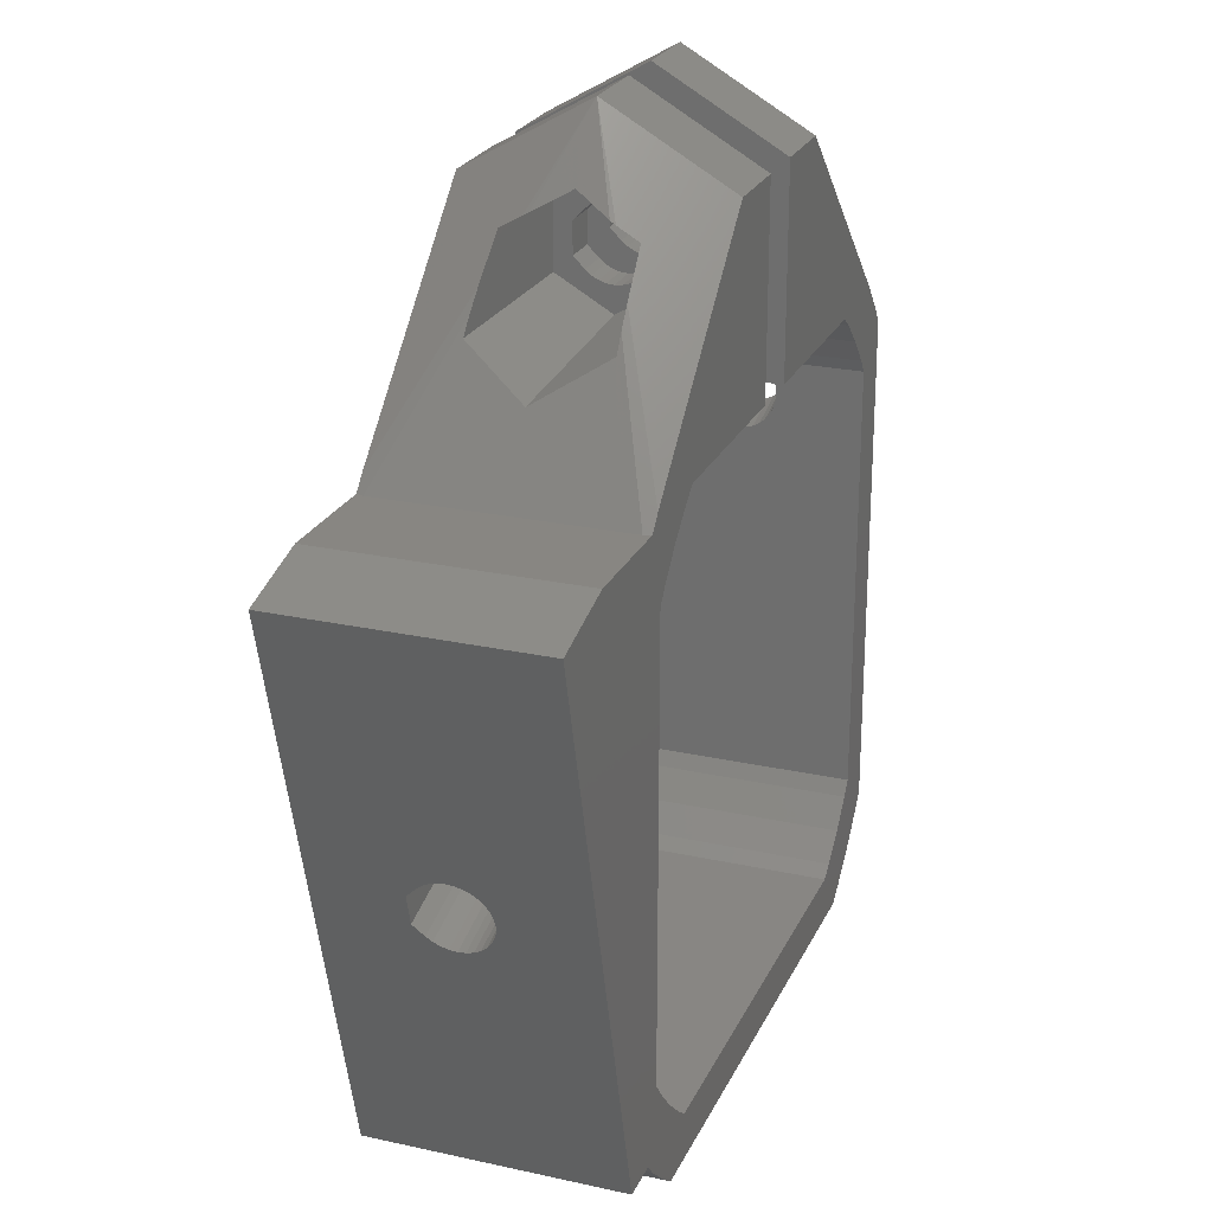
<metadata>
{"format":"stl","ext":"stl","renderer":"f3d","projection":"perspective","resolution":1024,"background":"white","views":[{"elev":24.0,"azim":110.2,"up":"+Y"}]}
</metadata>
<code>
# stl→obj: 450 verts, 918 faces
v 30.99 21.06 18
v 36.78 19.51 18
v 30.99 21.06 0
v 36.78 19.51 0
v -25 18.59 0
v -24.11 19.79 0
v -25 -18.59 0
v -22.05 22.05 0
v -16 21.52 0
v -7.5 36.15 0
v 2 36.15 0
v 17.04 20.76 0
v 16 21.52 0
v -17.04 20.76 0
v -21.52 -16 0
v -21.52 16 0
v -18.99 18.99 0
v -20.76 17.04 0
v -20.76 -17.04 0
v -18.99 -18.99 0
v -17.04 -20.76 0
v -16 -21.52 0
v 2 21.52 0
v 18.99 -18.99 0
v 25.91 -21.06 0
v 17.04 -20.76 0
v 20.76 -17.04 0
v 20.76 17.04 0
v 7.5 36.15 0
v 21.52 16 0
v 22.05 -22.05 0
v 16 -21.52 0
v 22.99 -21.03 0
v 18.99 18.99 0
v 22.05 22.05 0
v 21.52 -16 0
v 23 21.01 0
v 19.79 -24.11 0
v 18.59 -25 0
v -18.59 -25 0
v -19.79 -24.11 0
v -22.05 -22.05 0
v -24.11 -19.79 0
v -2 36.15 0
v -2 21.52 0
v 32.03 1.783 10.03
v 31.39 -0.6265 6.3
v 31.25 -1.135 6.352
v 25.91 -21.06 18
v 30.69 -3.234 9
v 31.88 1.218 10.91
v 31.97 1.542 10.5
v 30.7 -3.184 9.527
v 30.74 -3.036 10.03
v 30.81 -2.795 10.5
v 30.89 -2.471 10.91
v 31.1 -1.707 11.7
v 32.07 1.931 9.527
v 30.74 -3.036 7.967
v 30.7 -3.184 8.473
v 32.09 1.982 9
v 32.07 1.931 8.473
v 32.03 1.783 7.967
v 31.97 1.542 7.5
v 31.88 1.218 7.091
v 31.78 0.8225 6.755
v 31.12 -1.625 6.506
v 31.66 0.3716 6.506
v 31.52 -0.1177 6.352
v 30.81 -2.795 7.5
v 31 -2.075 6.755
v 30.89 -2.471 7.091
v 31.68 0.4538 11.7
v 23.16 21.02 17.49
v 23 21.01 18
v 23.16 21.02 0.513
v -25 -18.59 18
v -24.11 -19.79 18
v -22.05 -22.05 18
v -18.59 -25 18
v -19.79 -24.11 18
v -16 -21.52 18
v -18.99 -18.99 18
v -20.76 -17.04 18
v 16 -21.52 18
v 19.79 -24.11 18
v 22.05 -22.05 18
v 18.99 -18.99 18
v 17.04 -20.76 18
v 22.99 -21.03 18
v 18.59 -25 18
v 18.99 18.99 18
v 20.76 17.04 18
v 17.04 20.76 18
v 22.05 22.05 18
v 7.5 36.15 18
v 2 21.52 18
v 16 21.52 18
v -21.52 -16 18
v 21.52 16 18
v 21.52 -16 18
v 20.76 -17.04 18
v -17.04 -20.76 18
v -16 21.52 18
v -2 36.15 18
v -17.04 20.76 18
v -22.05 22.05 18
v -21.52 16 18
v -2 21.52 18
v -7.5 36.15 18
v -20.76 17.04 18
v -18.99 18.99 18
v -24.11 19.79 18
v -25 18.59 18
v 2 36.15 18
v -25 17.22 8.473
v -25 11.69 9
v -25 11.74 8.473
v -25 11.9 7.967
v -25 12.16 7.5
v -25 12.51 7.091
v -25 13.41 6.506
v -25 12.93 6.755
v -25 13.94 6.352
v -25 13.32 11.7
v -25 15.64 11.7
v -25 17.22 9.527
v -25 17.28 9
v -25 14.48 6.3
v -25 15.03 6.352
v -25 15.55 6.506
v -25 16.46 10.91
v -25 16.81 10.5
v -25 16.04 6.755
v -25 16.46 7.091
v -25 17.07 10.03
v -25 16.81 7.5
v -25 17.07 7.967
v -25 12.51 10.91
v -25 12.16 10.5
v -25 11.9 10.03
v -25 11.74 9.527
v 14.91 31.53 4.42
v 16.08 30.21 4.352
v 7.5 41.34 9
v 12.18 35.13 6.103
v 12.18 34.25 4.577
v 2 41.34 9
v 2 34.4 9
v 2 33.2 6.755
v 2 32.73 6.506
v 2 29 9
v 2 29.05 8.473
v 2 29.21 7.967
v 2 29.45 7.5
v 2 29.79 7.091
v 2 30.2 6.755
v 2 30.67 6.506
v 2 31.17 6.352
v 2 31.7 6.3
v 2 32.23 6.352
v 2 33.61 7.091
v 2 33.95 7.5
v 2 34.19 7.967
v 2 34.35 8.473
v 2 34.35 9.527
v 2 32.82 11.7
v 2 33.61 10.91
v 2 34.19 10.03
v 2 33.95 10.5
v 2 30.58 11.7
v 2 29.79 10.91
v 2 29.21 10.03
v 2 29.45 10.5
v 2 29.05 9.527
v 21.52 6.665 6
v 21.52 -3.574 9
v 21.52 -3.467 7.947
v 21.52 2.016 3.6
v 21.52 0.9257 3.704
v 21.52 -3.149 6.934
v 21.52 -2.632 6
v 21.52 -1.937 5.182
v 21.52 -1.09 4.51
v 21.52 -0.1231 4.011
v 21.52 3.107 3.704
v 21.52 4.156 4.011
v 21.52 5.122 4.51
v 21.52 5.969 12.82
v 21.52 6.665 12
v 21.52 7.181 6.934
v 21.52 7.499 7.947
v 21.52 5.969 5.182
v 21.52 7.607 9
v 21.52 7.499 10.05
v 21.52 7.181 11.07
v 21.52 4.332 14.4
v 21.52 -0.2993 14.4
v 21.52 -1.937 12.82
v 21.52 -2.632 12
v 21.52 -3.149 11.07
v 21.52 -3.467 10.05
v -21.52 15.88 7.5
v -21.52 16 7.732
v -21.52 15.53 7.091
v -21.52 15.1 6.755
v -21.52 14.62 6.506
v -21.52 14.1 6.352
v -21.52 13.55 6.3
v -21.52 13.01 6.352
v -21.52 12.48 6.506
v -21.52 12 6.755
v -21.52 11.57 7.091
v -21.52 11.23 7.5
v -21.52 10.97 7.967
v -21.52 10.81 8.473
v -21.52 10.76 9
v -21.52 10.81 9.527
v -21.52 10.97 10.03
v -21.52 11.23 10.5
v -21.52 11.57 10.91
v -21.52 12.39 11.7
v -21.52 14.71 11.7
v -21.52 15.53 10.91
v -21.52 15.88 10.5
v -21.52 16 10.27
v -21.31 16.29 9
v -21.44 16.11 10.03
v -21.35 16.25 9.527
v -21.35 16.25 8.473
v -21.44 16.11 7.967
v -2 41.34 9
v -2 33.2 6.755
v -2 32.73 6.506
v -2 32.23 6.352
v -2 29.05 9.527
v -2 29.21 10.03
v -2 29.45 10.5
v -2 29.79 10.91
v -2 32.82 11.7
v -2 33.61 10.91
v -2 33.95 10.5
v -2 34.19 10.03
v -2 34.35 9.527
v -2 34.4 9
v -2 34.35 8.473
v -2 34.19 7.967
v -2 33.95 7.5
v -2 33.61 7.091
v -2 31.7 6.3
v -2 31.17 6.352
v -2 30.67 6.506
v -2 30.2 6.755
v -2 29.79 7.091
v -2 29.45 7.5
v -2 29.21 7.967
v -2 29.05 8.473
v -2 29 9
v -2 30.58 11.7
v -7.5 41.34 9
v -15.87 30.25 3.824
v -15.39 30.65 3.704
v -14.24 31.7 3.6
v -13.21 32.75 3.704
v -12.35 33.77 4.011
v -11.24 35.52 5.182
v -11.68 34.7 4.51
v -11.03 36.19 6
v -11.07 36.61 6.794
v -16.6 29.53 4.067
v -16.49 29.63 4.011
v -16.89 29.15 14.09
v -17.87 27.88 12.82
v -18.39 27.21 12
v -18.77 26.71 11.07
v -19.09 26.3 9
v -19.01 26.4 10.05
v -19.01 26.4 7.947
v -18.77 26.71 6.934
v -18.39 27.21 6
v -17.87 27.88 5.182
v -17.24 28.7 4.51
v 24.5 -1.523 9.527
v 24.49 -1.573 9
v 24.5 -1.523 8.473
v 24.54 -1.374 7.967
v 24.61 -1.133 7.5
v 24.69 -0.8089 7.091
v 24.8 -0.4137 6.755
v 24.92 0.03724 6.506
v 25.05 0.5265 6.352
v 25.19 1.035 6.3
v 25.32 1.544 6.352
v 25.45 2.033 6.506
v 25.57 2.484 6.755
v 25.68 2.879 7.091
v 25.77 3.204 7.5
v 25.83 3.445 7.967
v 25.87 3.593 8.473
v 25.89 3.643 9
v 25.87 3.593 9.527
v 25.83 3.445 10.03
v 25.77 3.204 10.5
v 25.68 2.879 10.91
v 25.48 2.116 11.7
v 24.9 -0.04499 11.7
v 24.69 -0.8089 10.91
v 24.61 -1.133 10.5
v 24.54 -1.374 10.03
v 14.91 31.53 13.58
v 16.08 30.21 13.65
v 19.23 26.12 9
v 17.29 28.64 13.13
v 17.02 28.99 4.298
v 19.19 26.17 8.918
v 17.02 28.99 13.7
v -16.23 29.77 14.4
v -16.51 29.46 14.4
v -11.07 36.61 11.21
v -11.03 36.19 12
v -11.24 35.52 12.82
v -11.93 33.94 14.4
v 12.18 34.25 13.42
v 12.18 35.13 11.9
v 4.5 29.4 5.021
v 4.5 34 5.021
v 12.09 35.39 6.548
v 12.11 35.36 6.502
v 4.5 36.3 9
v 12.11 35.36 11.5
v 11.91 35.63 11.01
v 11.05 36.73 9
v 4.5 29.05 9.527
v 4.5 29 9
v 4.5 29.05 8.473
v 4.5 29.21 10.03
v 4.5 29.45 10.5
v 4.5 29.79 10.91
v 4.5 30.58 11.7
v 4.5 32.82 11.7
v 4.5 33.61 10.91
v 4.5 33.95 10.5
v 4.5 34.19 10.03
v 4.5 34.35 9.527
v 4.5 34.4 9
v 4.5 34.35 8.473
v 4.5 34.19 7.967
v 4.5 33.95 7.5
v 4.5 33.61 7.091
v 4.5 33.2 6.755
v 4.5 32.73 6.506
v 4.5 32.23 6.352
v 4.5 31.7 6.3
v 4.5 31.17 6.352
v 4.5 30.67 6.506
v 4.5 30.2 6.755
v 4.5 29.79 7.091
v 4.5 29.45 7.5
v 4.5 29.21 7.967
v 23.82 -4.08 10.05
v 23.79 -4.181 9
v 23.82 -4.08 7.947
v 23.9 -3.784 11.07
v 24.02 -3.302 12
v 24.2 -2.653 12.82
v 24.61 -1.125 14.4
v 25.77 3.196 14.4
v 26.17 4.724 12.82
v 26.35 5.372 12
v 26.48 5.854 11.07
v 26.56 6.151 10.05
v 26.58 6.251 9
v 26.56 6.151 7.947
v 26.48 5.854 6.934
v 26.35 5.372 6
v 26.17 4.724 5.182
v 25.96 3.933 4.51
v 25.72 3.031 4.011
v 25.46 2.053 3.704
v 25.19 1.035 3.6
v 24.91 0.01768 3.704
v 24.65 -0.9608 4.011
v 24.41 -1.863 4.51
v 24.2 -2.653 5.182
v 24.02 -3.302 6
v 23.9 -3.784 6.934
v -4.5 29.05 9.527
v -4.5 29 9
v -4.5 29.05 8.473
v -4.5 29.21 7.967
v -4.5 29.45 7.5
v -4.5 29.79 7.091
v -4.5 30.2 6.755
v -4.5 30.67 6.506
v -4.5 31.17 6.352
v -4.5 31.7 6.3
v -4.5 32.23 6.352
v -4.5 32.73 6.506
v -4.5 33.2 6.755
v -4.5 33.61 7.091
v -4.5 33.95 7.5
v -4.5 34.19 7.967
v -4.5 34.35 8.473
v -4.5 34.4 9
v -4.5 34.35 9.527
v -4.5 34.19 10.03
v -4.5 33.95 10.5
v -4.5 33.61 10.91
v -4.5 32.82 11.7
v -4.5 30.58 11.7
v -4.5 29.79 10.91
v -4.5 29.45 10.5
v -4.5 29.21 10.03
v -11.05 36.69 11.07
v -11.05 36.73 10.93
v -10.85 37 7.947
v -11.05 36.73 7.075
v -10.77 37.1 9
v -10.85 37 10.05
v -11.05 36.69 6.934
v -4.5 36.19 6
v -4.5 36.69 6.934
v -4.5 35.52 5.182
v -4.5 34.7 4.51
v -4.5 33.77 4.011
v -4.5 32.75 3.704
v -4.5 31.7 3.6
v -4.5 30.65 3.704
v -4.5 29.63 4.011
v -4.5 28.7 4.51
v -4.5 27.88 5.182
v -4.5 27.21 6
v -4.5 26.71 6.934
v -4.5 26.4 7.947
v -4.5 26.3 9
v -4.5 26.4 10.05
v -4.5 26.71 11.07
v -4.5 27.21 12
v -4.5 27.88 12.82
v -4.5 29.46 14.4
v 4.5 34 12.98
v 4.5 29.4 12.98
v 4.5 27.11 9
v -4.5 33.94 14.4
v -4.5 35.52 12.82
v -4.5 36.19 12
v -4.5 36.69 11.07
v -4.5 37 10.05
v -4.5 37.1 9
v -4.5 37 7.947
f 1 2 3
f 3 2 4
f 5 6 7
f 7 6 8
f 9 8 10
f 11 12 13
f 14 8 9
f 15 7 16
f 17 8 14
f 18 8 17
f 16 8 18
f 7 8 16
f 7 15 19
f 19 20 7
f 20 21 7
f 21 22 7
f 11 13 23
f 24 25 26
f 27 25 24
f 28 29 30
f 31 32 33
f 12 11 34
f 34 11 29
f 34 29 28
f 30 29 35
f 30 35 36
f 36 35 37
f 36 37 3
f 36 3 4
f 36 4 25
f 36 25 27
f 26 25 33
f 26 33 32
f 32 31 22
f 22 31 38
f 22 38 39
f 22 39 40
f 22 40 7
f 7 40 41
f 7 41 42
f 7 42 43
f 9 10 44
f 9 44 45
f 46 4 2
f 47 48 25
f 49 25 50
f 51 52 2
f 49 50 53
f 52 46 2
f 49 53 54
f 49 54 55
f 49 55 56
f 49 57 2
f 49 56 57
f 58 4 46
f 59 60 25
f 61 4 58
f 62 4 61
f 63 4 62
f 64 4 63
f 65 4 64
f 66 4 65
f 48 67 25
f 68 4 66
f 69 4 68
f 25 4 69
f 70 59 25
f 67 71 25
f 71 72 25
f 72 70 25
f 69 47 25
f 50 25 60
f 57 73 2
f 73 51 2
f 1 74 75
f 76 74 1
f 76 1 37
f 1 3 37
f 77 78 79
f 80 77 81
f 81 77 79
f 82 77 80
f 83 84 77
f 85 86 87
f 88 89 90
f 85 91 86
f 92 93 75
f 94 92 95
f 96 97 95
f 97 98 95
f 98 94 95
f 95 92 75
f 75 93 1
f 84 99 77
f 93 100 1
f 2 101 49
f 101 102 49
f 102 88 49
f 90 89 87
f 89 85 87
f 91 82 80
f 103 77 82
f 103 83 77
f 88 90 49
f 85 82 91
f 104 105 106
f 107 77 108
f 109 105 104
f 110 108 111
f 110 111 112
f 105 112 106
f 110 112 105
f 107 108 110
f 113 77 107
f 114 77 113
f 115 97 96
f 100 2 1
f 100 101 2
f 99 108 77
f 77 114 7
f 116 114 5
f 7 117 118
f 7 118 119
f 7 119 120
f 7 120 121
f 7 121 5
f 122 5 123
f 124 5 122
f 125 114 126
f 127 114 128
f 124 129 5
f 129 130 5
f 130 131 5
f 132 114 133
f 131 134 5
f 134 135 5
f 133 114 136
f 135 137 5
f 136 114 127
f 137 138 5
f 128 114 116
f 138 116 5
f 126 114 132
f 7 114 125
f 7 125 139
f 7 139 140
f 7 140 141
f 7 141 142
f 7 142 117
f 123 5 121
f 43 78 7
f 7 78 77
f 42 79 43
f 43 79 78
f 42 41 81
f 79 42 81
f 41 40 80
f 81 41 80
f 40 39 91
f 80 40 91
f 39 38 86
f 91 39 86
f 38 31 87
f 86 38 87
f 31 33 90
f 87 31 90
f 33 25 49
f 90 33 49
f 143 144 76
f 35 143 37
f 37 143 76
f 145 146 29
f 29 146 147
f 29 147 143
f 29 143 35
f 148 145 11
f 11 145 29
f 149 115 148
f 23 148 11
f 150 148 151
f 23 152 153
f 23 153 154
f 23 154 155
f 23 155 156
f 23 156 157
f 23 157 158
f 23 158 159
f 23 159 160
f 23 160 161
f 23 161 148
f 161 151 148
f 162 148 150
f 163 148 162
f 164 148 163
f 165 148 164
f 149 148 165
f 166 115 149
f 167 115 168
f 169 115 166
f 170 115 169
f 168 115 170
f 171 115 167
f 97 115 171
f 97 171 172
f 173 23 174
f 97 172 174
f 97 174 23
f 175 23 173
f 152 23 175
f 23 13 98
f 97 23 98
f 13 12 94
f 98 13 94
f 12 34 92
f 94 12 92
f 28 93 34
f 34 93 92
f 30 100 28
f 28 100 93
f 176 100 30
f 101 177 36
f 177 178 36
f 179 30 180
f 36 181 182
f 36 182 183
f 36 183 184
f 36 184 185
f 36 185 180
f 36 180 30
f 186 30 179
f 187 30 186
f 188 30 187
f 189 100 190
f 191 100 176
f 192 100 191
f 188 193 30
f 193 176 30
f 194 100 192
f 195 100 194
f 196 100 195
f 190 100 196
f 101 100 197
f 101 197 198
f 101 198 199
f 101 199 199
f 101 199 200
f 101 200 201
f 101 201 202
f 101 202 177
f 181 36 178
f 197 100 189
f 102 101 27
f 27 101 36
f 88 102 24
f 24 102 27
f 89 88 26
f 26 88 24
f 85 89 32
f 32 89 26
f 82 85 22
f 22 85 32
f 103 82 21
f 21 82 22
f 83 103 20
f 20 103 21
f 19 84 83
f 20 19 83
f 15 99 84
f 19 15 84
f 203 16 204
f 205 16 203
f 206 16 205
f 207 16 206
f 208 16 207
f 209 210 15
f 15 16 208
f 210 211 15
f 211 212 15
f 212 213 15
f 214 15 213
f 215 15 214
f 216 15 215
f 217 15 216
f 218 15 217
f 219 15 218
f 220 15 219
f 221 15 220
f 222 15 221
f 108 15 222
f 108 222 223
f 108 223 224
f 108 224 225
f 108 225 226
f 99 15 108
f 208 209 15
f 16 18 111
f 227 16 111
f 108 226 111
f 226 228 111
f 228 229 111
f 229 227 111
f 230 16 227
f 231 204 16
f 230 231 16
f 18 17 112
f 111 18 112
f 17 14 106
f 112 17 106
f 14 9 104
f 106 14 104
f 9 45 109
f 104 9 109
f 45 44 232
f 233 45 232
f 234 235 45
f 109 45 236
f 109 236 237
f 109 237 238
f 109 238 239
f 109 239 105
f 105 240 232
f 240 241 232
f 241 242 232
f 242 243 232
f 243 244 232
f 244 245 232
f 246 247 232
f 247 248 232
f 248 249 232
f 249 233 232
f 234 45 233
f 235 250 45
f 250 251 45
f 251 252 45
f 253 45 252
f 254 45 253
f 255 45 254
f 256 45 255
f 257 45 256
f 258 45 257
f 245 246 232
f 258 236 45
f 239 259 105
f 259 240 105
f 260 232 10
f 10 232 44
f 261 262 8
f 8 262 263
f 263 264 8
f 264 265 8
f 265 10 8
f 266 260 267
f 268 269 260
f 268 260 266
f 267 260 10
f 267 10 265
f 270 271 6
f 6 271 261
f 6 261 8
f 114 113 5
f 5 113 6
f 113 272 273
f 113 273 274
f 113 274 6
f 274 275 6
f 276 6 277
f 6 276 278
f 278 279 6
f 279 280 6
f 280 281 6
f 281 282 6
f 282 270 6
f 277 6 275
f 283 53 284
f 284 53 50
f 50 60 284
f 284 60 285
f 60 59 285
f 285 59 286
f 59 70 286
f 286 70 287
f 70 72 287
f 287 72 288
f 288 72 71
f 289 288 71
f 289 71 67
f 290 289 67
f 290 67 48
f 291 290 48
f 291 48 47
f 292 291 47
f 292 47 69
f 293 292 69
f 293 69 68
f 294 293 68
f 294 68 66
f 295 294 66
f 295 66 65
f 296 295 65
f 296 65 64
f 297 296 64
f 297 64 63
f 298 297 63
f 298 63 62
f 299 298 62
f 299 62 61
f 300 299 61
f 301 300 61
f 58 301 61
f 302 301 58
f 46 302 58
f 303 302 46
f 52 303 46
f 304 303 52
f 51 304 52
f 304 51 305
f 305 51 73
f 305 73 306
f 306 73 57
f 306 57 307
f 307 57 56
f 307 307 56
f 307 56 308
f 308 56 55
f 308 55 309
f 309 55 54
f 309 54 283
f 283 54 53
f 310 95 75
f 311 310 74
f 74 310 75
f 312 74 76
f 312 313 74
f 144 314 76
f 315 312 76
f 316 74 313
f 311 74 316
f 314 315 76
f 107 317 113
f 113 317 318
f 113 318 272
f 110 260 319
f 110 319 320
f 110 320 321
f 110 321 322
f 110 322 107
f 317 107 322
f 105 232 110
f 110 232 260
f 96 145 115
f 115 145 148
f 95 310 96
f 96 310 323
f 96 323 324
f 96 324 145
f 217 216 117
f 117 216 118
f 142 218 117
f 117 218 217
f 141 219 142
f 142 219 218
f 140 220 141
f 141 220 219
f 139 221 140
f 140 221 220
f 125 222 139
f 139 222 221
f 126 223 125
f 125 223 222
f 132 224 126
f 126 224 223
f 132 133 225
f 224 132 225
f 133 136 228
f 225 133 226
f 226 133 228
f 136 127 229
f 228 136 229
f 127 128 227
f 229 127 227
f 116 230 227
f 128 116 227
f 138 231 230
f 116 138 230
f 137 203 204
f 231 137 204
f 231 138 137
f 135 205 203
f 137 135 203
f 134 206 205
f 135 134 205
f 131 207 206
f 134 131 206
f 130 208 207
f 131 130 207
f 129 209 208
f 130 129 208
f 124 210 209
f 129 124 209
f 122 211 210
f 124 122 210
f 123 212 211
f 122 123 211
f 121 213 212
f 123 121 212
f 214 213 120
f 120 213 121
f 215 214 119
f 119 214 120
f 216 215 118
f 118 215 119
f 325 314 144
f 147 325 143
f 143 325 144
f 326 325 147
f 326 147 146
f 327 326 328
f 328 326 146
f 329 326 327
f 145 328 146
f 145 324 330
f 145 330 331
f 332 145 331
f 332 327 145
f 327 328 145
f 175 333 152
f 152 333 334
f 334 335 152
f 152 335 153
f 173 336 175
f 175 336 333
f 174 337 173
f 173 337 336
f 172 338 174
f 174 338 337
f 171 339 172
f 172 339 338
f 167 340 171
f 171 340 339
f 167 168 341
f 340 167 341
f 168 170 342
f 341 168 342
f 170 169 343
f 342 170 343
f 169 166 344
f 343 169 344
f 166 149 345
f 344 166 345
f 165 346 345
f 149 165 345
f 164 347 346
f 165 164 346
f 163 348 347
f 164 163 347
f 162 349 348
f 163 162 348
f 150 350 349
f 162 150 349
f 151 351 350
f 150 151 350
f 161 352 351
f 151 161 351
f 160 353 352
f 161 160 352
f 159 354 353
f 160 159 353
f 158 355 354
f 159 158 354
f 157 356 355
f 158 157 355
f 156 357 356
f 157 156 356
f 358 357 155
f 155 357 156
f 359 358 154
f 154 358 155
f 335 359 153
f 153 359 154
f 202 360 177
f 177 360 361
f 361 362 177
f 177 362 178
f 201 363 202
f 202 363 360
f 200 364 201
f 201 364 363
f 199 365 200
f 200 365 364
f 199 365 199
f 198 366 199
f 199 366 365
f 197 367 198
f 198 367 366
f 189 368 197
f 197 368 367
f 189 368 368
f 189 190 369
f 368 189 369
f 190 196 370
f 369 190 370
f 196 195 371
f 370 196 371
f 195 194 372
f 371 195 372
f 192 373 372
f 194 192 372
f 191 374 373
f 192 191 373
f 176 375 374
f 191 176 374
f 193 376 375
f 176 193 375
f 188 377 376
f 193 188 376
f 187 378 377
f 188 187 377
f 186 379 378
f 187 186 378
f 179 380 379
f 186 179 379
f 180 381 380
f 179 180 380
f 185 382 381
f 180 185 381
f 184 383 382
f 185 184 382
f 183 384 383
f 184 183 383
f 385 384 182
f 182 384 183
f 386 385 181
f 181 385 182
f 362 386 178
f 178 386 181
f 387 236 388
f 388 236 258
f 388 258 389
f 389 258 257
f 389 257 390
f 390 257 256
f 390 256 391
f 391 256 255
f 391 255 392
f 392 255 254
f 393 392 254
f 253 393 254
f 394 393 253
f 252 394 253
f 395 394 252
f 251 395 252
f 396 395 251
f 250 396 251
f 396 250 235
f 397 396 235
f 397 235 234
f 398 397 234
f 398 234 233
f 399 398 233
f 399 233 249
f 400 399 249
f 400 249 248
f 401 400 248
f 401 248 247
f 402 401 247
f 402 247 246
f 403 402 246
f 403 246 245
f 404 403 245
f 404 245 244
f 405 404 244
f 405 244 243
f 406 405 243
f 406 243 242
f 407 406 242
f 407 242 241
f 408 407 241
f 408 241 240
f 409 408 240
f 409 240 410
f 410 240 259
f 410 259 411
f 411 259 239
f 411 239 412
f 412 239 238
f 412 238 413
f 413 238 237
f 413 237 387
f 387 237 236
f 260 414 319
f 260 415 414
f 416 260 417
f 260 418 419
f 260 419 415
f 416 418 260
f 420 417 260
f 420 260 269
f 269 268 421
f 420 269 422
f 422 269 421
f 266 423 421
f 268 266 421
f 267 424 423
f 266 267 423
f 265 425 424
f 267 265 424
f 264 426 425
f 265 264 425
f 263 427 426
f 264 263 426
f 262 428 427
f 263 262 427
f 271 429 428
f 261 271 262
f 262 271 428
f 282 430 429
f 270 282 271
f 271 282 429
f 281 431 430
f 282 281 430
f 432 431 280
f 280 431 281
f 433 432 279
f 279 432 280
f 434 433 278
f 278 433 279
f 435 434 276
f 276 434 278
f 277 436 276
f 276 436 435
f 275 437 277
f 277 437 436
f 274 438 275
f 275 438 437
f 273 439 274
f 274 439 438
f 272 318 273
f 273 318 440
f 273 440 439
f 360 363 361
f 361 363 364
f 361 364 365
f 361 365 366
f 361 366 367
f 306 367 368
f 305 368 368
f 304 369 370
f 302 370 371
f 300 371 372
f 299 372 373
f 297 373 374
f 296 374 375
f 294 375 376
f 292 376 377
f 290 377 378
f 361 378 379
f 361 379 380
f 361 380 381
f 361 381 382
f 361 382 383
f 361 383 384
f 361 384 385
f 361 385 386
f 361 386 362
f 285 361 284
f 286 361 285
f 283 361 309
f 287 361 286
f 288 361 287
f 290 378 289
f 361 288 289
f 361 289 378
f 291 377 290
f 292 377 291
f 293 376 292
f 294 376 293
f 295 375 294
f 296 375 295
f 298 373 297
f 299 373 298
f 297 374 296
f 301 371 300
f 302 371 301
f 303 370 302
f 305 369 304
f 305 368 369
f 306 368 305
f 361 367 306
f 309 361 308
f 361 306 307
f 361 307 307
f 361 307 308
f 300 372 299
f 284 361 283
f 304 370 303
f 441 323 442
f 442 323 310
f 442 310 311
f 442 311 316
f 442 316 443
f 443 316 313
f 443 313 312
f 443 312 325
f 325 312 315
f 325 315 314
f 317 322 318
f 318 322 444
f 318 444 440
f 321 445 322
f 322 445 444
f 321 320 446
f 445 321 446
f 319 414 447
f 320 319 446
f 446 319 447
f 441 331 330
f 323 441 324
f 324 441 330
f 348 326 329
f 355 356 325
f 325 326 353
f 355 325 354
f 347 348 329
f 358 359 325
f 357 325 356
f 358 325 357
f 337 338 442
f 443 325 359
f 443 359 335
f 336 337 442
f 443 335 334
f 443 333 442
f 443 334 333
f 339 340 441
f 338 339 442
f 442 339 441
f 441 341 329
f 341 342 329
f 342 343 329
f 343 344 329
f 344 345 329
f 345 346 329
f 346 347 329
f 349 326 348
f 350 326 349
f 351 326 350
f 352 326 351
f 353 326 352
f 353 354 325
f 333 336 442
f 340 341 441
f 329 332 331
f 441 329 331
f 329 327 332
f 428 429 427
f 427 429 430
f 427 430 431
f 427 431 432
f 427 432 433
f 427 433 434
f 427 434 435
f 427 435 436
f 427 436 437
f 389 437 438
f 387 438 439
f 411 439 440
f 409 440 444
f 406 444 445
f 406 445 405
f 404 445 446
f 402 446 447
f 427 447 448
f 427 448 449
f 427 449 450
f 427 450 422
f 427 422 421
f 427 421 423
f 427 423 424
f 427 424 425
f 427 425 426
f 427 396 397
f 399 427 398
f 400 427 399
f 402 447 401
f 427 400 401
f 427 401 447
f 403 446 402
f 404 446 403
f 405 445 404
f 407 444 406
f 409 444 408
f 408 444 407
f 410 440 409
f 411 440 410
f 412 439 411
f 387 439 413
f 413 439 412
f 388 438 387
f 389 438 388
f 390 437 389
f 392 427 391
f 391 437 390
f 427 437 391
f 393 427 392
f 394 427 393
f 395 427 394
f 427 395 396
f 398 427 397
f 415 419 448
f 414 415 447
f 447 415 448
f 417 420 422
f 416 417 450
f 450 417 422
f 419 418 449
f 448 419 449
f 416 450 449
f 418 416 449

</code>
